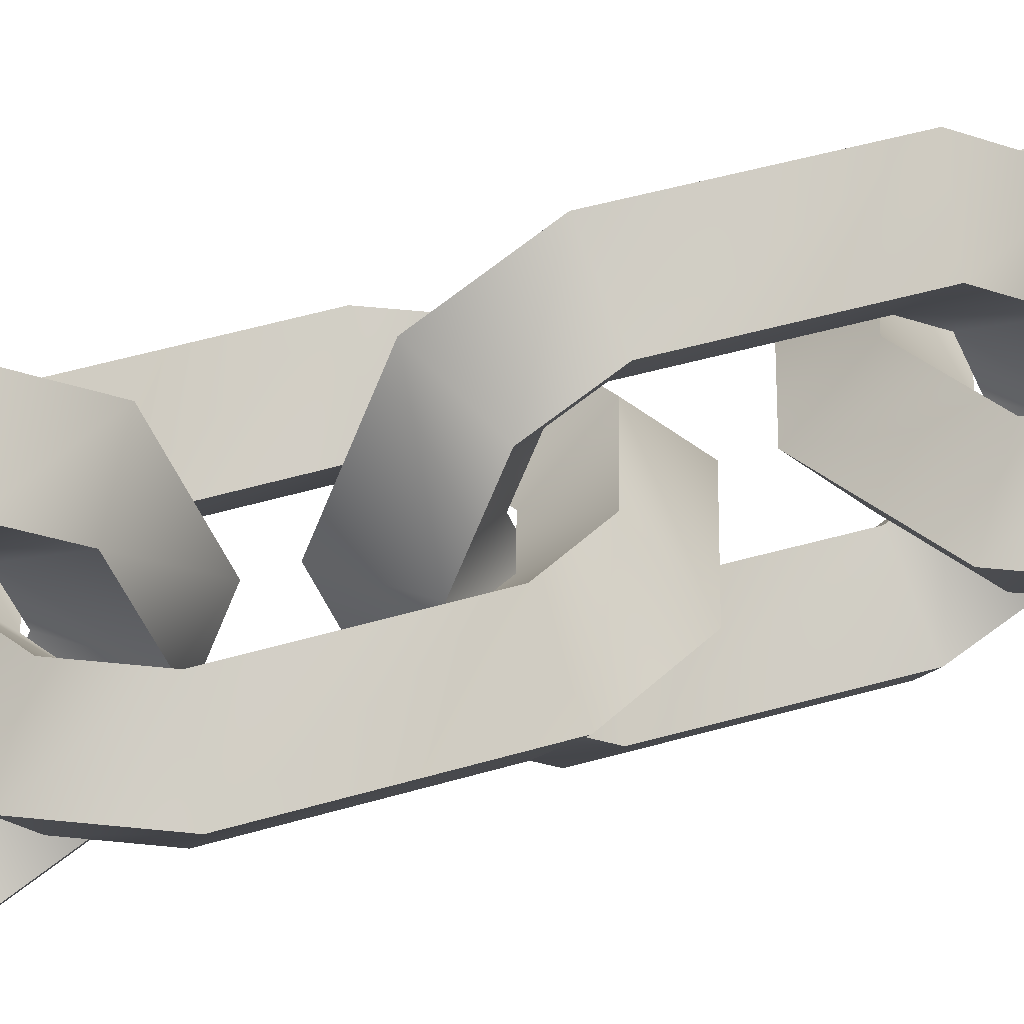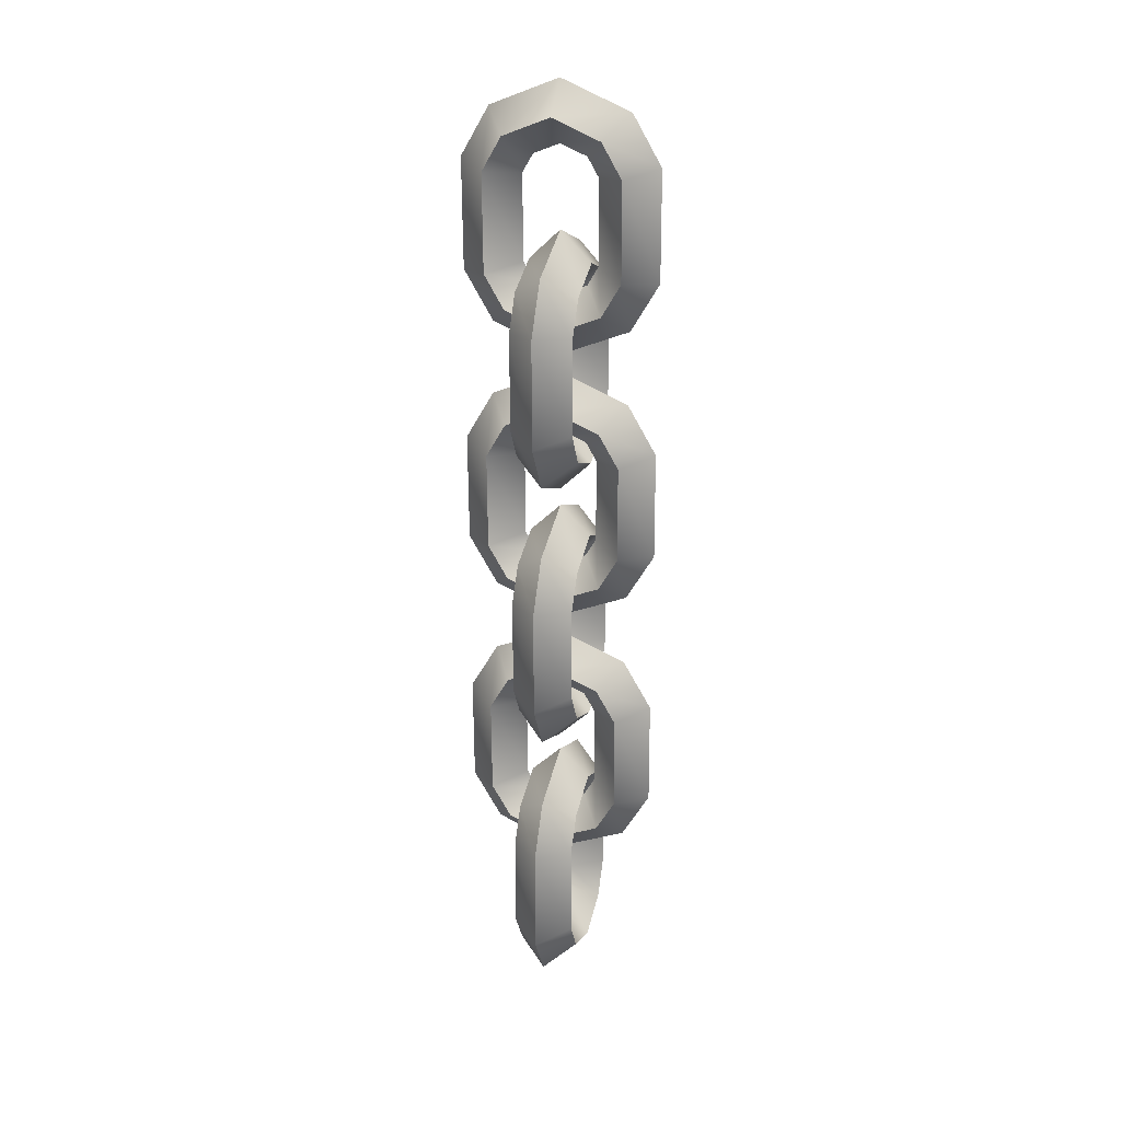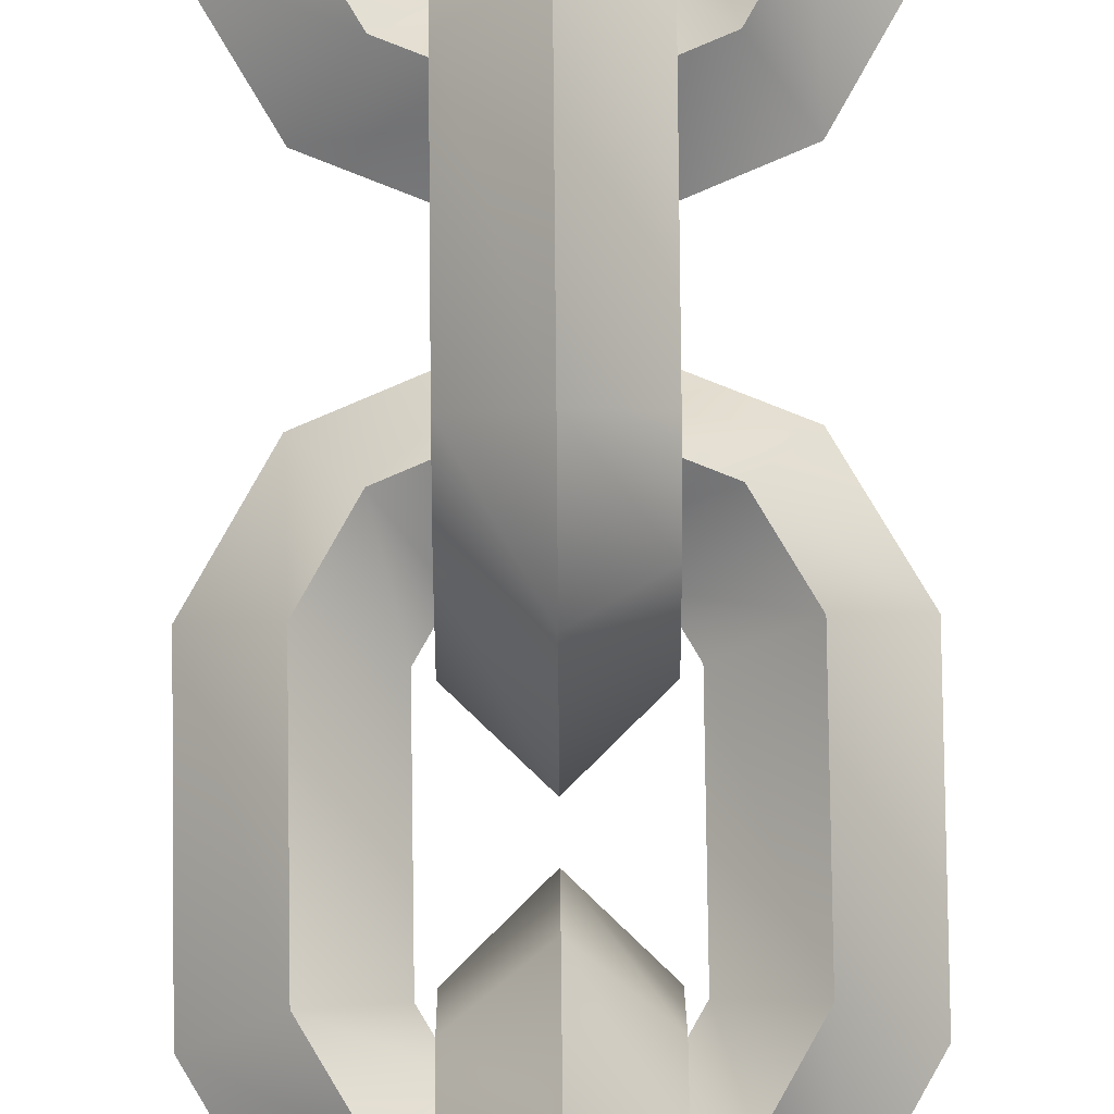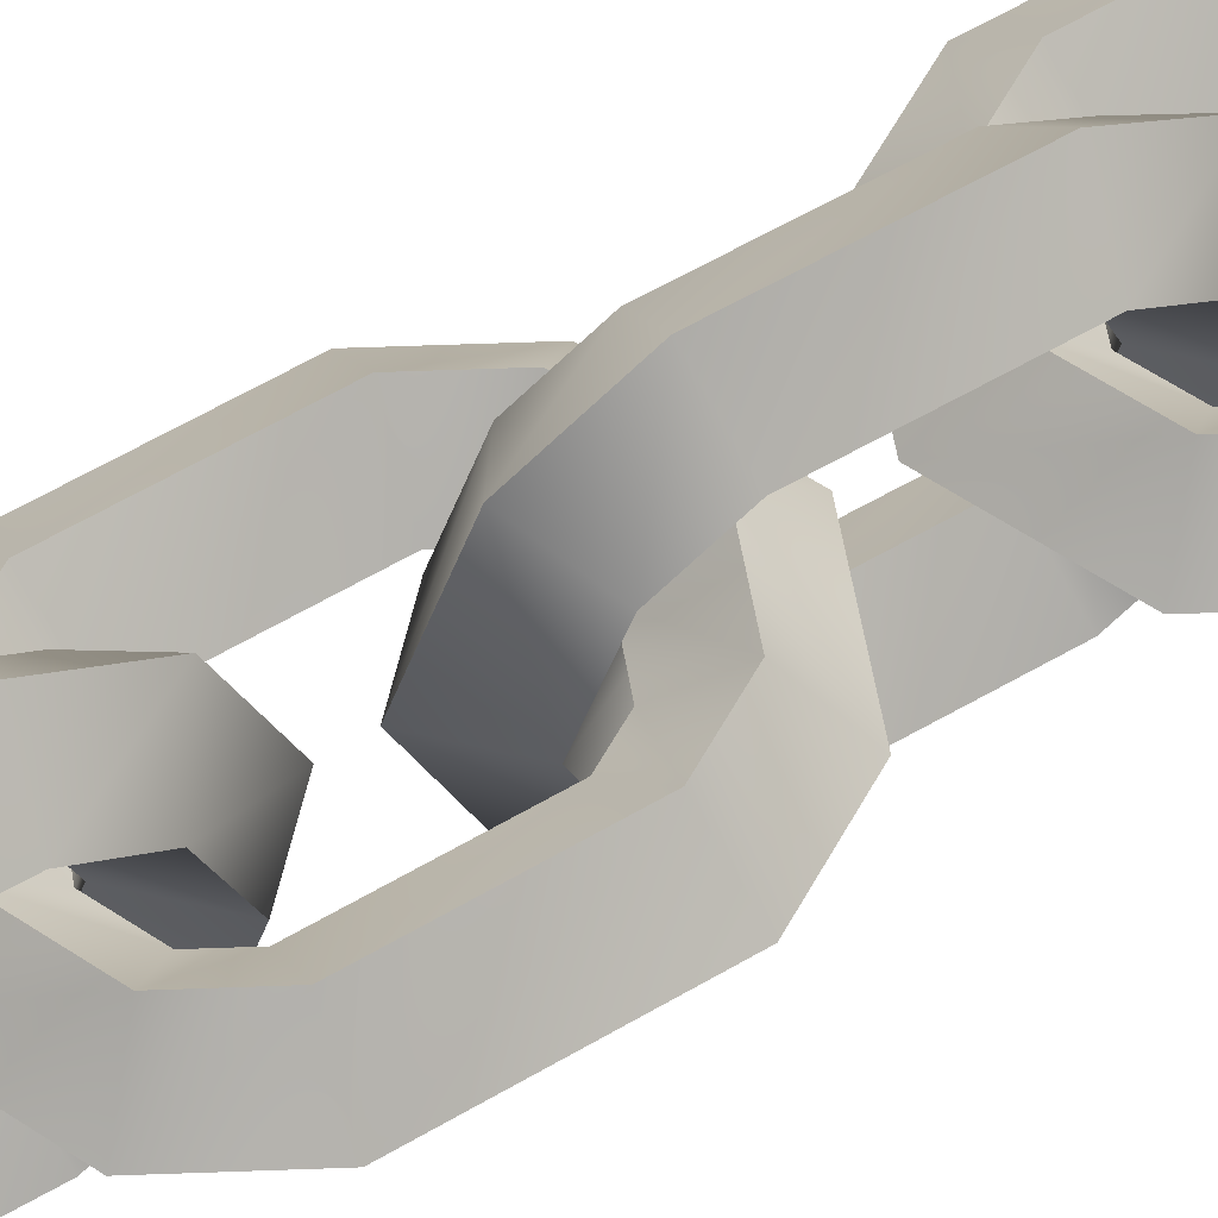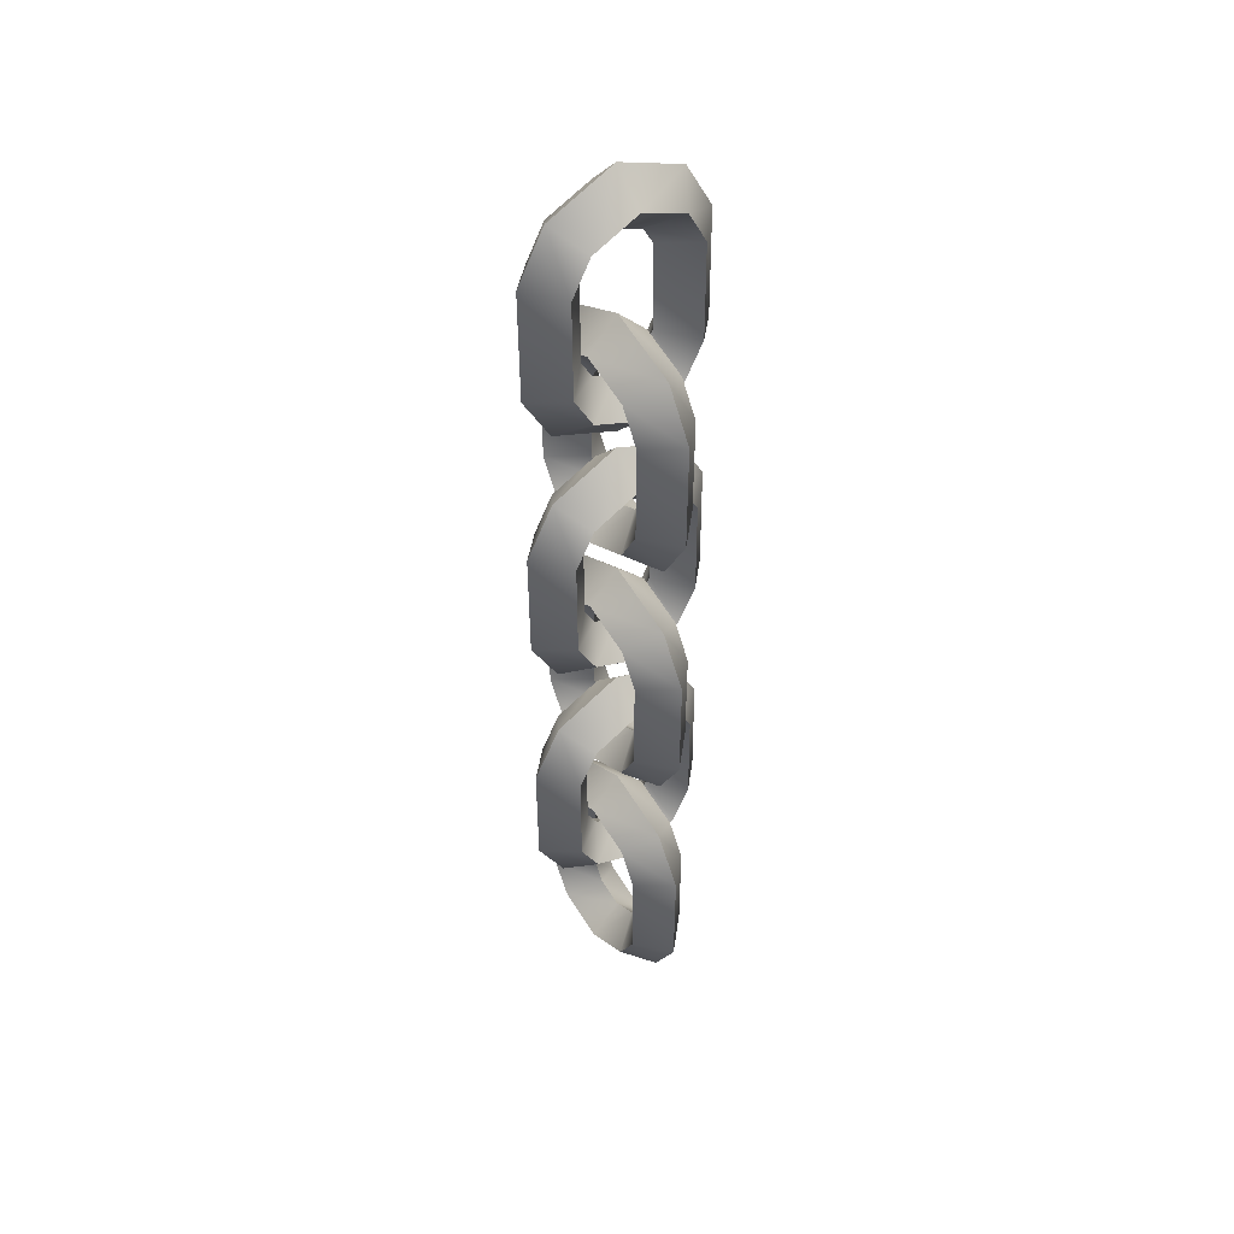
<metadata>
{"format":"obj","ext":"obj","renderer":"f3d","projection":"perspective","resolution":1024,"background":"white","views":[{"elev":37.9,"azim":-111.6,"up":"+Z"},{"elev":25.2,"azim":15.9,"up":"+Y"},{"elev":78.2,"azim":179.5,"up":"+Z"},{"elev":56.4,"azim":-121.9,"up":"+Z"},{"elev":44.3,"azim":-37.1,"up":"+Y"}]}
</metadata>
<code>
v -0.2893 -0.4428 1e-05
v 0.00279 -0.5622 2e-05
v 0.00217 -0.4344 0.1307
v -0.1994 -0.352 0.1307
v -0.2834 -0.2079 0.1307
v -0.4111 -0.2339 1e-05
v -0.1094 -0.2612 1e-05
v -0.1557 -0.1818 0
v -0.1994 -0.352 -0.1307
v -0.2834 -0.2079 -0.1307
v -0.2855 0.2051 0.1307
v -0.4134 0.2299 -1e-05
v -0.1576 0.1803 -1e-05
v -0.2855 0.2051 -0.1307
v -0.2937 0.44 -2e-05
v -0.2029 0.3501 0.1307
v -0.1121 0.2602 -1e-05
v -0.2029 0.3501 -0.1307
v -0.00279 0.5622 -2e-05
v -0.00217 0.4344 0.1307
v -0.00156 0.3066 -1e-05
v -0.00217 0.4344 -0.1307
v 0.2893 0.4428 -1e-05
v 0.1994 0.352 0.1307
v 0.1094 0.2612 -1e-05
v 0.1994 0.352 -0.1307
v 0.2834 0.2079 0.1307
v 0.4111 0.2339 -0
v 0.1557 0.1818 -0
v 0.2834 0.2079 -0.1307
v 0.2855 -0.2051 0.1307
v 0.4134 -0.2299 1e-05
v 0.1576 -0.1803 1e-05
v 0.2855 -0.2051 -0.1307
v 0.2937 -0.44 2e-05
v 0.2029 -0.3501 0.1307
v 0.1121 -0.2602 1e-05
v 0.2029 -0.3501 -0.1307
v 0.00156 -0.3066 1e-05
v 0.00217 -0.4344 -0.1307
v 1e-05 0.1572 0.2893
v 2e-05 0.03784 -0.00279
v 0.1307 0.1656 -0.00217
v 0.1307 0.248 0.1994
v 0.1307 0.3921 0.2834
v -0 0.3661 0.4111
v 1e-05 0.3388 0.1094
v 0 0.4182 0.1557
v -0.1307 0.248 0.1994
v -0.1307 0.3921 0.2834
v 0.1307 0.8051 0.2855
v -2e-05 0.8299 0.4134
v -1e-05 0.7803 0.1576
v -0.1307 0.8051 0.2855
v -3e-05 1.04 0.2937
v 0.1307 0.9501 0.2029
v -1e-05 0.8602 0.1121
v -0.1307 0.9501 0.2029
v -2e-05 1.162 0.00279
v 0.1307 1.034 0.00218
v -1e-05 0.9066 0.00156
v -0.1307 1.034 0.00217
v -1e-05 1.043 -0.2893
v 0.1307 0.952 -0.1994
v -0 0.8612 -0.1094
v -0.1307 0.952 -0.1994
v 0.1307 0.8079 -0.2834
v 1e-05 0.8339 -0.4111
v -0 0.7818 -0.1557
v -0.1307 0.8079 -0.2834
v 0.1307 0.3949 -0.2855
v 2e-05 0.3701 -0.4134
v 1e-05 0.4197 -0.1576
v -0.1307 0.3949 -0.2855
v 3e-05 0.16 -0.2937
v 0.1307 0.2499 -0.2029
v 1e-05 0.3398 -0.1121
v -0.1307 0.2499 -0.2029
v 1e-05 0.2934 -0.00156
v -0.1307 0.1656 -0.00218
v 1e-05 -1.043 0.2893
v 2e-05 -1.162 -0.00279
v 0.1307 -1.034 -0.00217
v 0.1307 -0.952 0.1994
v 0.1307 -0.8079 0.2834
v -0 -0.8339 0.4111
v 1e-05 -0.8612 0.1094
v 0 -0.7818 0.1557
v -0.1307 -0.952 0.1994
v -0.1307 -0.8079 0.2834
v 0.1307 -0.3949 0.2855
v -2e-05 -0.3701 0.4134
v -1e-05 -0.4197 0.1576
v -0.1307 -0.3949 0.2855
v -3e-05 -0.16 0.2937
v 0.1307 -0.2499 0.2029
v -1e-05 -0.3398 0.1121
v -0.1307 -0.2499 0.2029
v -2e-05 -0.03784 0.00279
v 0.1307 -0.1656 0.00218
v -1e-05 -0.2934 0.00156
v -0.1307 -0.1656 0.00217
v -1e-05 -0.1572 -0.2893
v 0.1307 -0.248 -0.1994
v -0 -0.3388 -0.1094
v -0.1307 -0.248 -0.1994
v 0.1307 -0.3921 -0.2834
v 1e-05 -0.3661 -0.4111
v -0 -0.4182 -0.1557
v -0.1307 -0.3921 -0.2834
v 0.1307 -0.8051 -0.2855
v 2e-05 -0.8299 -0.4134
v 1e-05 -0.7803 -0.1576
v -0.1307 -0.8051 -0.2855
v 3e-05 -1.04 -0.2937
v 0.1307 -0.9501 -0.2029
v 1e-05 -0.8602 -0.1121
v -0.1307 -0.9501 -0.2029
v 1e-05 -0.9066 -0.00156
v -0.1307 -1.034 -0.00218
v -0.2893 1.957 1e-05
v 0.00279 1.838 2e-05
v 0.00217 1.966 0.1307
v -0.1994 2.048 0.1307
v -0.2834 2.192 0.1307
v -0.4111 2.166 1e-05
v -0.1094 2.139 1e-05
v -0.1557 2.218 0
v -0.1994 2.048 -0.1307
v -0.2834 2.192 -0.1307
v -0.2855 2.605 0.1307
v -0.4134 2.63 -1e-05
v -0.1576 2.58 -1e-05
v -0.2855 2.605 -0.1307
v -0.2937 2.84 -2e-05
v -0.2029 2.75 0.1307
v -0.1121 2.66 -1e-05
v -0.2029 2.75 -0.1307
v -0.00279 2.962 -2e-05
v -0.00217 2.834 0.1307
v -0.00156 2.707 -1e-05
v -0.00217 2.834 -0.1307
v 0.2893 2.843 -1e-05
v 0.1994 2.752 0.1307
v 0.1094 2.661 -1e-05
v 0.1994 2.752 -0.1307
v 0.2834 2.608 0.1307
v 0.4111 2.634 -0
v 0.1557 2.582 -0
v 0.2834 2.608 -0.1307
v 0.2855 2.195 0.1307
v 0.4134 2.17 1e-05
v 0.1576 2.22 1e-05
v 0.2855 2.195 -0.1307
v 0.2937 1.96 2e-05
v 0.2029 2.05 0.1307
v 0.1121 2.14 1e-05
v 0.2029 2.05 -0.1307
v 0.00156 2.093 1e-05
v 0.00217 1.966 -0.1307
v -0.2893 0.7572 1e-05
v 0.00279 0.6378 2e-05
v 0.00217 0.7656 0.1307
v -0.1994 0.848 0.1307
v -0.2834 0.9921 0.1307
v -0.4111 0.9661 1e-05
v -0.1094 0.9388 1e-05
v -0.1557 1.018 0
v -0.1994 0.848 -0.1307
v -0.2834 0.9921 -0.1307
v -0.2855 1.405 0.1307
v -0.4134 1.43 -1e-05
v -0.1576 1.38 -1e-05
v -0.2855 1.405 -0.1307
v -0.2937 1.64 -2e-05
v -0.2029 1.55 0.1307
v -0.1121 1.46 -1e-05
v -0.2029 1.55 -0.1307
v -0.00279 1.762 -2e-05
v -0.00217 1.634 0.1307
v -0.00156 1.507 -1e-05
v -0.00217 1.634 -0.1307
v 0.2893 1.643 -1e-05
v 0.1994 1.552 0.1307
v 0.1094 1.461 -1e-05
v 0.1994 1.552 -0.1307
v 0.2834 1.408 0.1307
v 0.4111 1.434 -0
v 0.1557 1.382 -0
v 0.2834 1.408 -0.1307
v 0.2855 0.9949 0.1307
v 0.4134 0.9701 1e-05
v 0.1576 1.02 1e-05
v 0.2855 0.9949 -0.1307
v 0.2937 0.76 2e-05
v 0.2029 0.8499 0.1307
v 0.1121 0.9398 1e-05
v 0.2029 0.8499 -0.1307
v 0.00156 0.8934 1e-05
v 0.00217 0.7656 -0.1307
v 1e-05 1.357 0.2893
v 2e-05 1.238 -0.00279
v 0.1307 1.366 -0.00217
v 0.1307 1.448 0.1994
v 0.1307 1.592 0.2834
v -0 1.566 0.4111
v 1e-05 1.539 0.1094
v 0 1.618 0.1557
v -0.1307 1.448 0.1994
v -0.1307 1.592 0.2834
v 0.1307 2.005 0.2855
v -2e-05 2.03 0.4134
v -1e-05 1.98 0.1576
v -0.1307 2.005 0.2855
v -3e-05 2.24 0.2937
v 0.1307 2.15 0.2029
v -1e-05 2.06 0.1121
v -0.1307 2.15 0.2029
v -2e-05 2.362 0.00279
v 0.1307 2.234 0.00218
v -1e-05 2.107 0.00156
v -0.1307 2.234 0.00217
v -1e-05 2.243 -0.2893
v 0.1307 2.152 -0.1994
v -0 2.061 -0.1094
v -0.1307 2.152 -0.1994
v 0.1307 2.008 -0.2834
v 1e-05 2.034 -0.4111
v -0 1.982 -0.1557
v -0.1307 2.008 -0.2834
v 0.1307 1.595 -0.2855
v 2e-05 1.57 -0.4134
v 1e-05 1.62 -0.1576
v -0.1307 1.595 -0.2855
v 3e-05 1.36 -0.2937
v 0.1307 1.45 -0.2029
v 1e-05 1.54 -0.1121
v -0.1307 1.45 -0.2029
v 1e-05 1.493 -0.00156
v -0.1307 1.366 -0.00218
f 1 2 3
f 1 3 4
f 4 5 6
f 4 6 1
f 7 8 5
f 7 5 4
f 9 10 8
f 9 8 7
f 1 6 10
f 1 10 9
f 5 11 12
f 5 12 6
f 8 13 11
f 8 11 5
f 10 14 13
f 10 13 8
f 6 12 14
f 6 14 10
f 15 12 11
f 15 11 16
f 16 11 13
f 16 13 17
f 17 13 14
f 17 14 18
f 18 14 12
f 18 12 15
f 19 15 16
f 19 16 20
f 20 16 17
f 20 17 21
f 21 17 18
f 21 18 22
f 22 18 15
f 22 15 19
f 23 19 20
f 23 20 24
f 24 20 21
f 24 21 25
f 25 21 22
f 25 22 26
f 26 22 19
f 26 19 23
f 24 27 28
f 24 28 23
f 25 29 27
f 25 27 24
f 26 30 29
f 26 29 25
f 23 28 30
f 23 30 26
f 27 31 32
f 27 32 28
f 29 33 31
f 29 31 27
f 30 34 33
f 30 33 29
f 28 32 34
f 28 34 30
f 35 32 31
f 35 31 36
f 36 31 33
f 36 33 37
f 37 33 34
f 37 34 38
f 38 34 32
f 38 32 35
f 37 39 3
f 37 3 36
f 38 40 39
f 38 39 37
f 35 2 40
f 35 40 38
f 2 35 36
f 2 36 3
f 39 7 4
f 39 4 3
f 40 9 7
f 40 7 39
f 2 1 9
f 2 9 40
f 41 42 43
f 41 43 44
f 44 45 46
f 44 46 41
f 47 48 45
f 47 45 44
f 49 50 48
f 49 48 47
f 41 46 50
f 41 50 49
f 45 51 52
f 45 52 46
f 48 53 51
f 48 51 45
f 50 54 53
f 50 53 48
f 46 52 54
f 46 54 50
f 55 52 51
f 55 51 56
f 56 51 53
f 56 53 57
f 57 53 54
f 57 54 58
f 58 54 52
f 58 52 55
f 59 55 56
f 59 56 60
f 60 56 57
f 60 57 61
f 61 57 58
f 61 58 62
f 62 58 55
f 62 55 59
f 63 59 60
f 63 60 64
f 64 60 61
f 64 61 65
f 65 61 62
f 65 62 66
f 66 62 59
f 66 59 63
f 64 67 68
f 64 68 63
f 65 69 67
f 65 67 64
f 66 70 69
f 66 69 65
f 63 68 70
f 63 70 66
f 67 71 72
f 67 72 68
f 69 73 71
f 69 71 67
f 70 74 73
f 70 73 69
f 68 72 74
f 68 74 70
f 75 72 71
f 75 71 76
f 76 71 73
f 76 73 77
f 77 73 74
f 77 74 78
f 78 74 72
f 78 72 75
f 77 79 43
f 77 43 76
f 78 80 79
f 78 79 77
f 75 42 80
f 75 80 78
f 42 75 76
f 42 76 43
f 79 47 44
f 79 44 43
f 80 49 47
f 80 47 79
f 42 41 49
f 42 49 80
f 81 82 83
f 81 83 84
f 84 85 86
f 84 86 81
f 87 88 85
f 87 85 84
f 89 90 88
f 89 88 87
f 81 86 90
f 81 90 89
f 85 91 92
f 85 92 86
f 88 93 91
f 88 91 85
f 90 94 93
f 90 93 88
f 86 92 94
f 86 94 90
f 95 92 91
f 95 91 96
f 96 91 93
f 96 93 97
f 97 93 94
f 97 94 98
f 98 94 92
f 98 92 95
f 99 95 96
f 99 96 100
f 100 96 97
f 100 97 101
f 101 97 98
f 101 98 102
f 102 98 95
f 102 95 99
f 103 99 100
f 103 100 104
f 104 100 101
f 104 101 105
f 105 101 102
f 105 102 106
f 106 102 99
f 106 99 103
f 104 107 108
f 104 108 103
f 105 109 107
f 105 107 104
f 106 110 109
f 106 109 105
f 103 108 110
f 103 110 106
f 107 111 112
f 107 112 108
f 109 113 111
f 109 111 107
f 110 114 113
f 110 113 109
f 108 112 114
f 108 114 110
f 115 112 111
f 115 111 116
f 116 111 113
f 116 113 117
f 117 113 114
f 117 114 118
f 118 114 112
f 118 112 115
f 117 119 83
f 117 83 116
f 118 120 119
f 118 119 117
f 115 82 120
f 115 120 118
f 82 115 116
f 82 116 83
f 119 87 84
f 119 84 83
f 120 89 87
f 120 87 119
f 82 81 89
f 82 89 120
f 121 122 123
f 121 123 124
f 124 125 126
f 124 126 121
f 127 128 125
f 127 125 124
f 129 130 128
f 129 128 127
f 121 126 130
f 121 130 129
f 125 131 132
f 125 132 126
f 128 133 131
f 128 131 125
f 130 134 133
f 130 133 128
f 126 132 134
f 126 134 130
f 135 132 131
f 135 131 136
f 136 131 133
f 136 133 137
f 137 133 134
f 137 134 138
f 138 134 132
f 138 132 135
f 139 135 136
f 139 136 140
f 140 136 137
f 140 137 141
f 141 137 138
f 141 138 142
f 142 138 135
f 142 135 139
f 143 139 140
f 143 140 144
f 144 140 141
f 144 141 145
f 145 141 142
f 145 142 146
f 146 142 139
f 146 139 143
f 144 147 148
f 144 148 143
f 145 149 147
f 145 147 144
f 146 150 149
f 146 149 145
f 143 148 150
f 143 150 146
f 147 151 152
f 147 152 148
f 149 153 151
f 149 151 147
f 150 154 153
f 150 153 149
f 148 152 154
f 148 154 150
f 155 152 151
f 155 151 156
f 156 151 153
f 156 153 157
f 157 153 154
f 157 154 158
f 158 154 152
f 158 152 155
f 157 159 123
f 157 123 156
f 158 160 159
f 158 159 157
f 155 122 160
f 155 160 158
f 122 155 156
f 122 156 123
f 159 127 124
f 159 124 123
f 160 129 127
f 160 127 159
f 122 121 129
f 122 129 160
f 161 162 163
f 161 163 164
f 164 165 166
f 164 166 161
f 167 168 165
f 167 165 164
f 169 170 168
f 169 168 167
f 161 166 170
f 161 170 169
f 165 171 172
f 165 172 166
f 168 173 171
f 168 171 165
f 170 174 173
f 170 173 168
f 166 172 174
f 166 174 170
f 175 172 171
f 175 171 176
f 176 171 173
f 176 173 177
f 177 173 174
f 177 174 178
f 178 174 172
f 178 172 175
f 179 175 176
f 179 176 180
f 180 176 177
f 180 177 181
f 181 177 178
f 181 178 182
f 182 178 175
f 182 175 179
f 183 179 180
f 183 180 184
f 184 180 181
f 184 181 185
f 185 181 182
f 185 182 186
f 186 182 179
f 186 179 183
f 184 187 188
f 184 188 183
f 185 189 187
f 185 187 184
f 186 190 189
f 186 189 185
f 183 188 190
f 183 190 186
f 187 191 192
f 187 192 188
f 189 193 191
f 189 191 187
f 190 194 193
f 190 193 189
f 188 192 194
f 188 194 190
f 195 192 191
f 195 191 196
f 196 191 193
f 196 193 197
f 197 193 194
f 197 194 198
f 198 194 192
f 198 192 195
f 197 199 163
f 197 163 196
f 198 200 199
f 198 199 197
f 195 162 200
f 195 200 198
f 162 195 196
f 162 196 163
f 199 167 164
f 199 164 163
f 200 169 167
f 200 167 199
f 162 161 169
f 162 169 200
f 201 202 203
f 201 203 204
f 204 205 206
f 204 206 201
f 207 208 205
f 207 205 204
f 209 210 208
f 209 208 207
f 201 206 210
f 201 210 209
f 205 211 212
f 205 212 206
f 208 213 211
f 208 211 205
f 210 214 213
f 210 213 208
f 206 212 214
f 206 214 210
f 215 212 211
f 215 211 216
f 216 211 213
f 216 213 217
f 217 213 214
f 217 214 218
f 218 214 212
f 218 212 215
f 219 215 216
f 219 216 220
f 220 216 217
f 220 217 221
f 221 217 218
f 221 218 222
f 222 218 215
f 222 215 219
f 223 219 220
f 223 220 224
f 224 220 221
f 224 221 225
f 225 221 222
f 225 222 226
f 226 222 219
f 226 219 223
f 224 227 228
f 224 228 223
f 225 229 227
f 225 227 224
f 226 230 229
f 226 229 225
f 223 228 230
f 223 230 226
f 227 231 232
f 227 232 228
f 229 233 231
f 229 231 227
f 230 234 233
f 230 233 229
f 228 232 234
f 228 234 230
f 235 232 231
f 235 231 236
f 236 231 233
f 236 233 237
f 237 233 234
f 237 234 238
f 238 234 232
f 238 232 235
f 237 239 203
f 237 203 236
f 238 240 239
f 238 239 237
f 235 202 240
f 235 240 238
f 202 235 236
f 202 236 203
f 239 207 204
f 239 204 203
f 240 209 207
f 240 207 239
f 202 201 209
f 202 209 240

</code>
